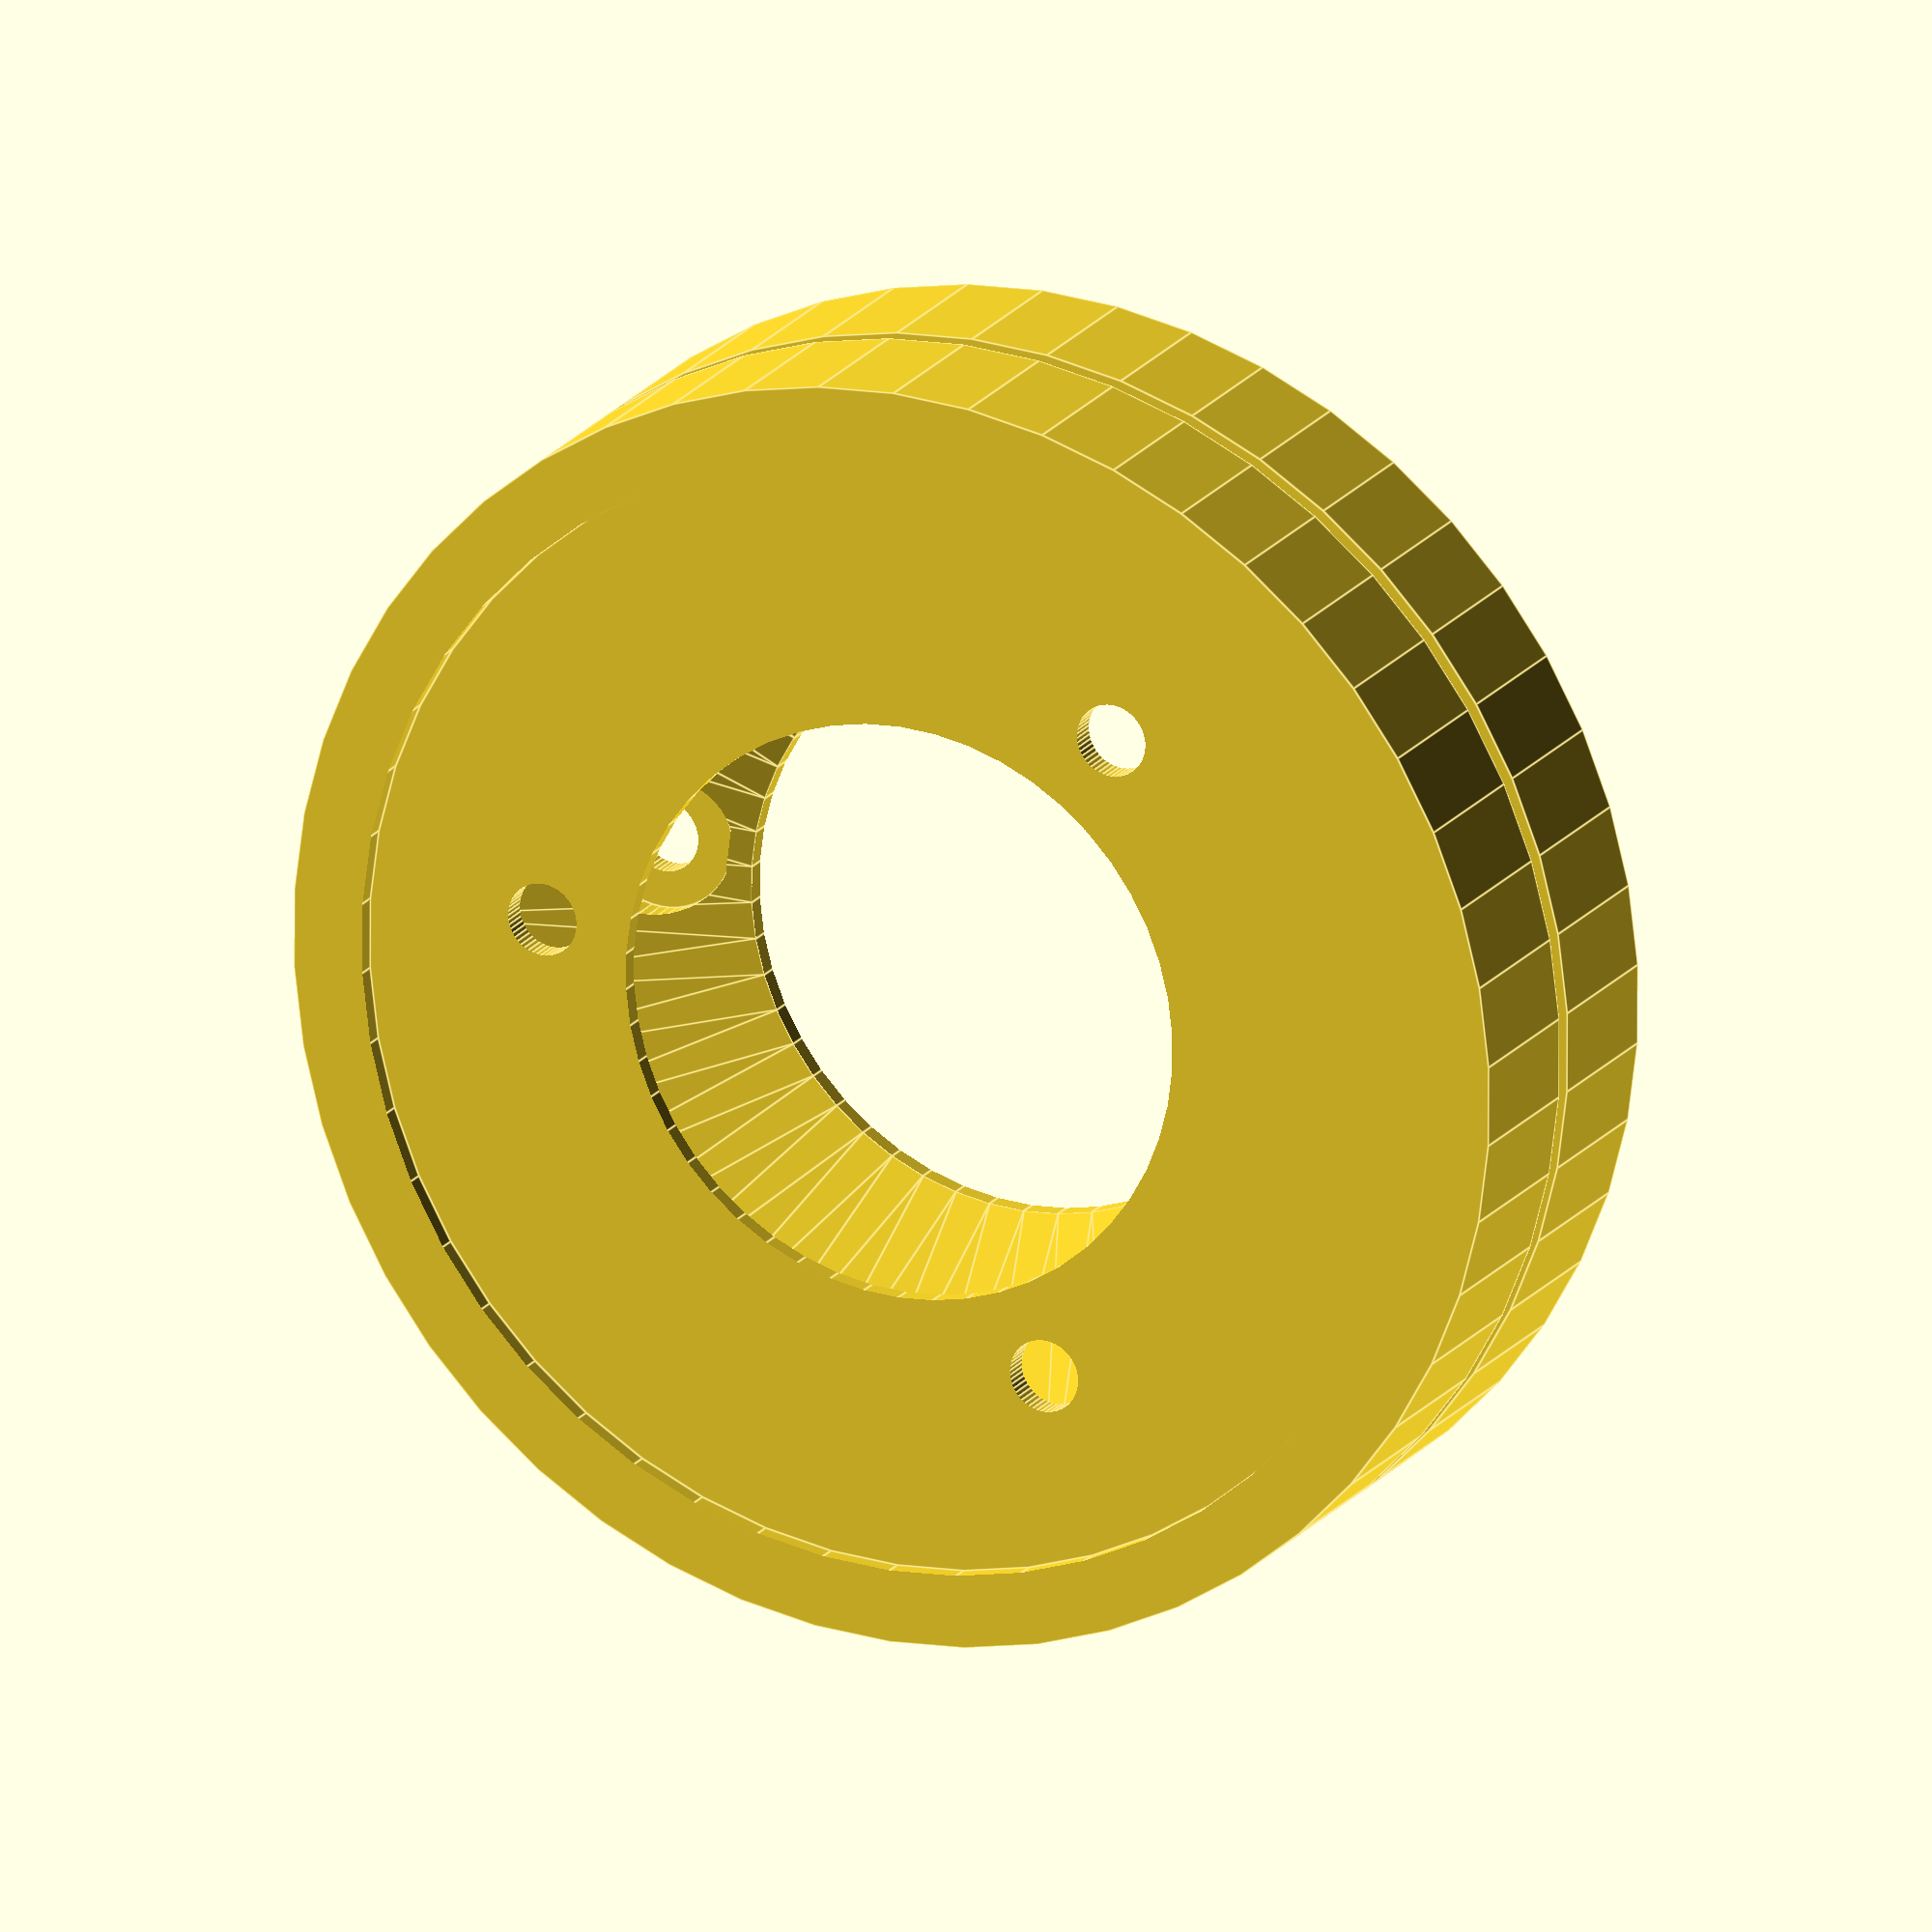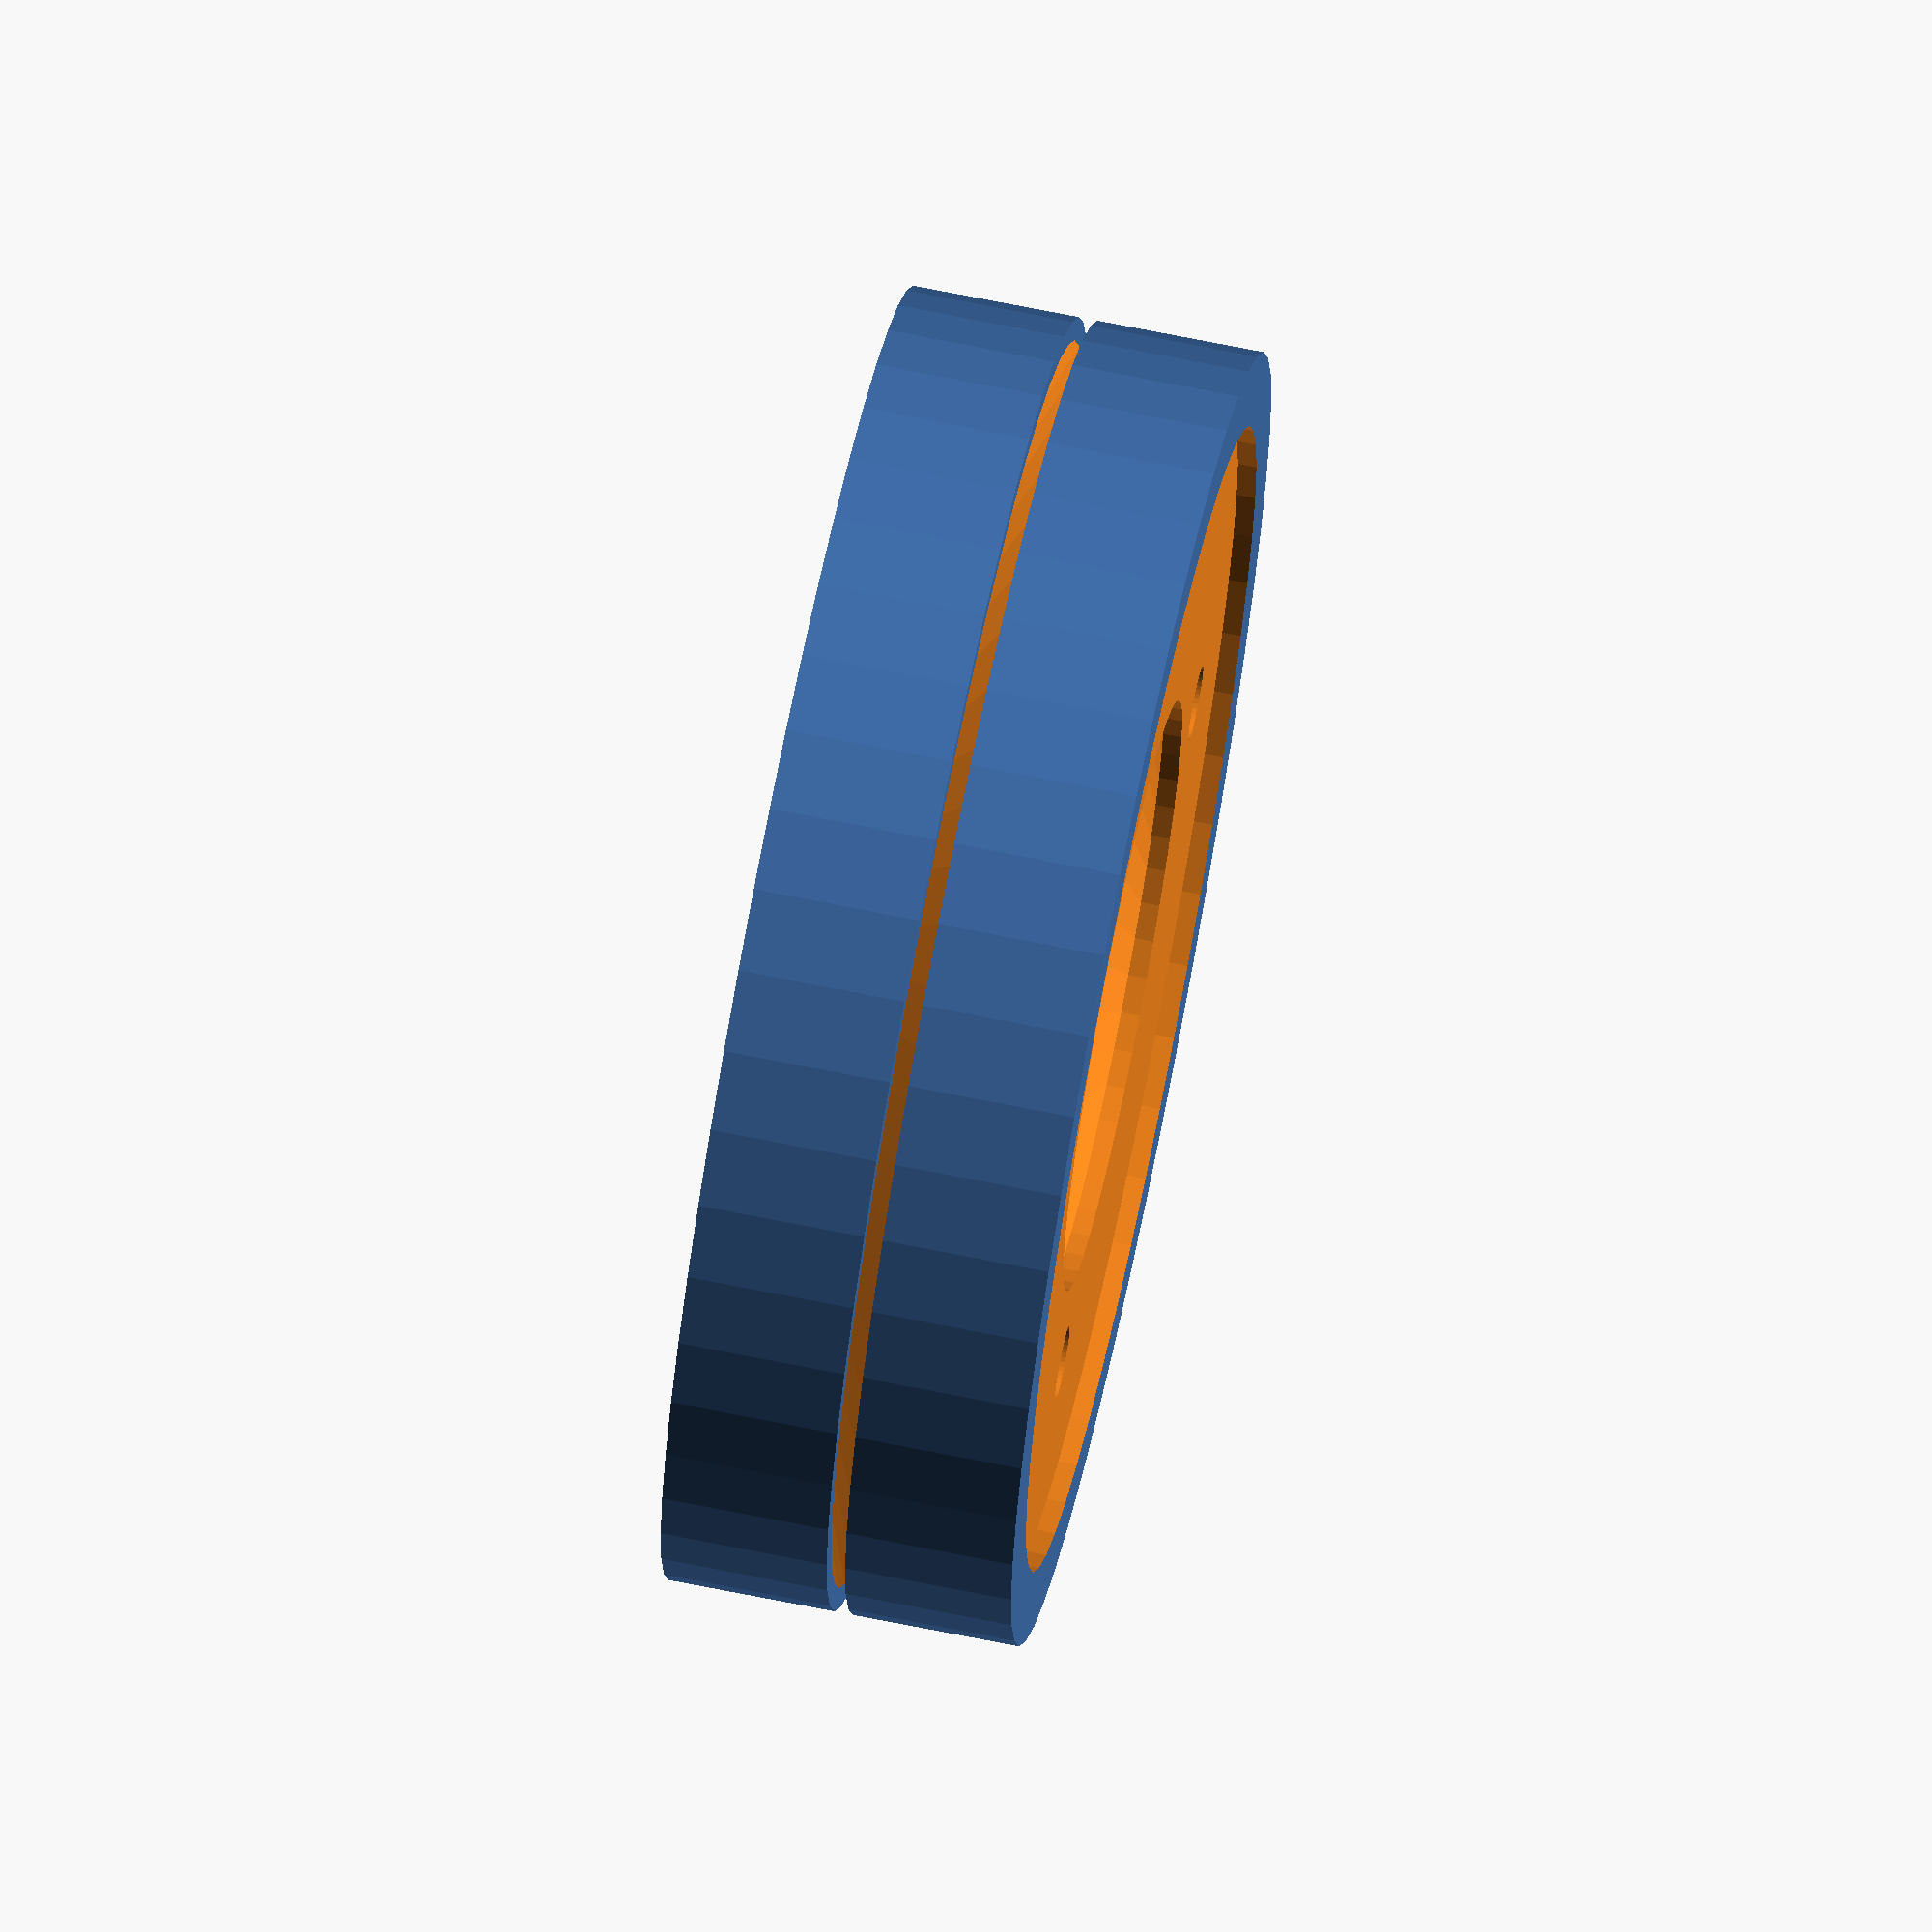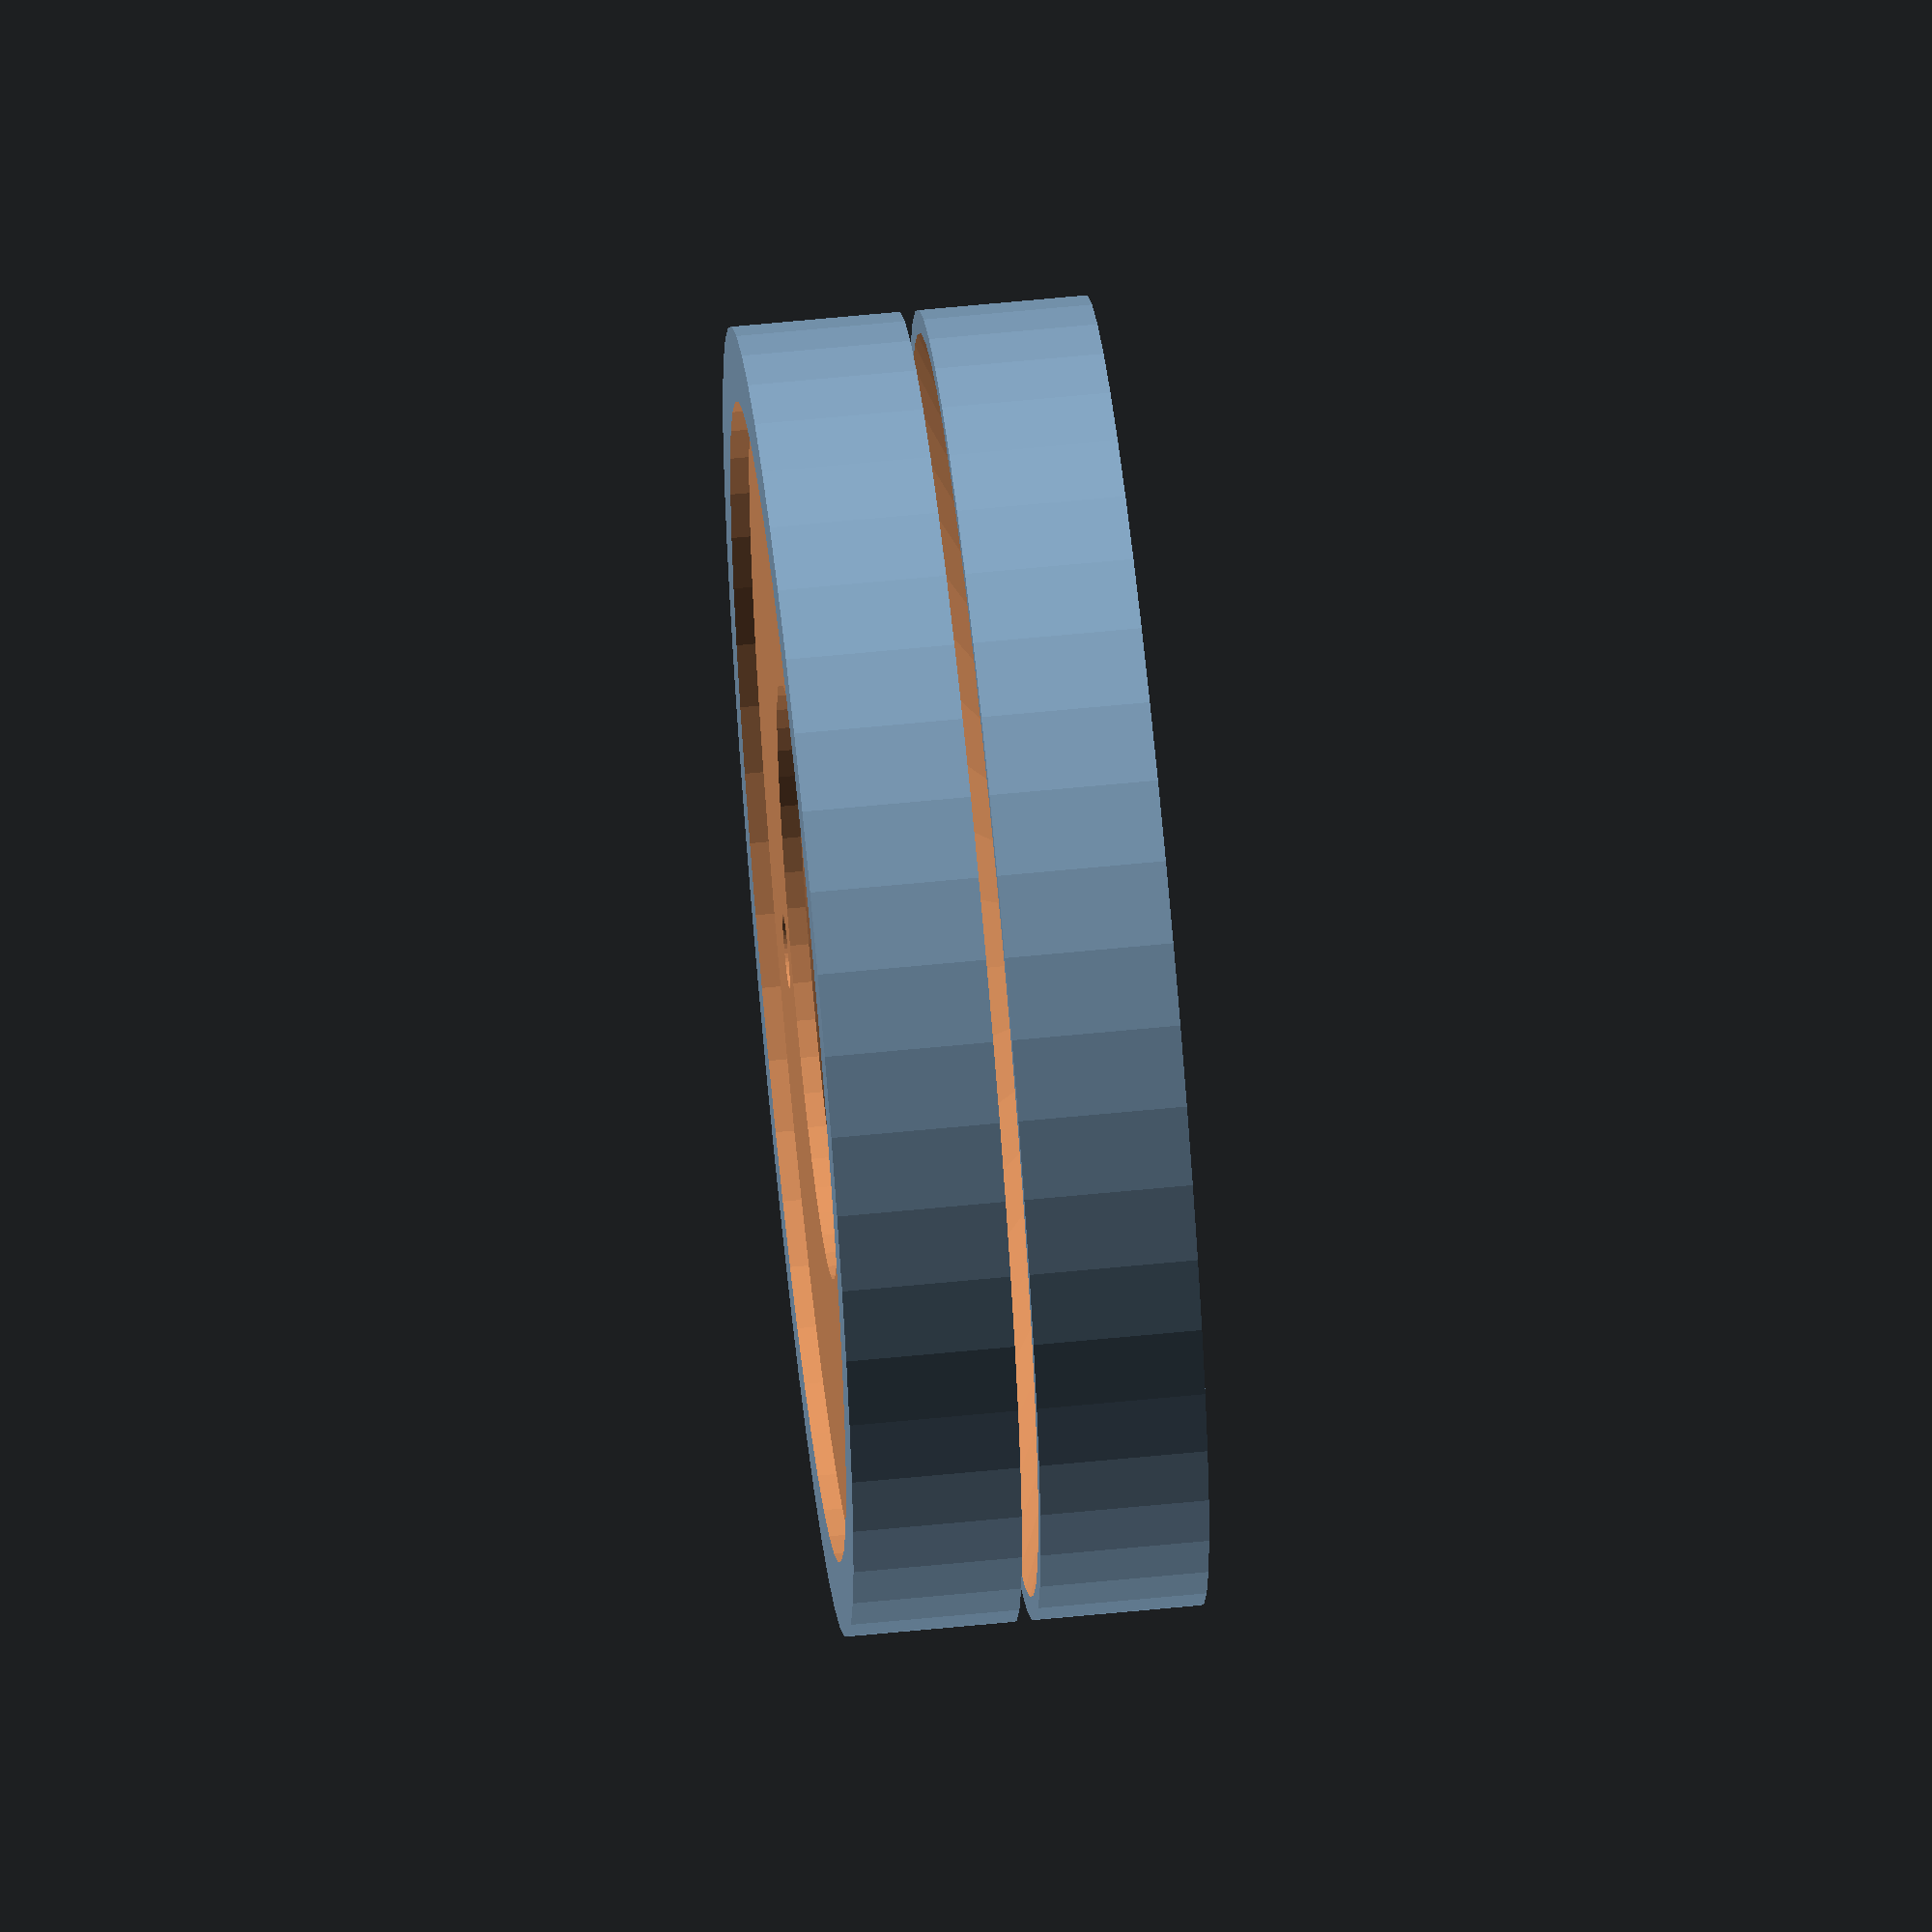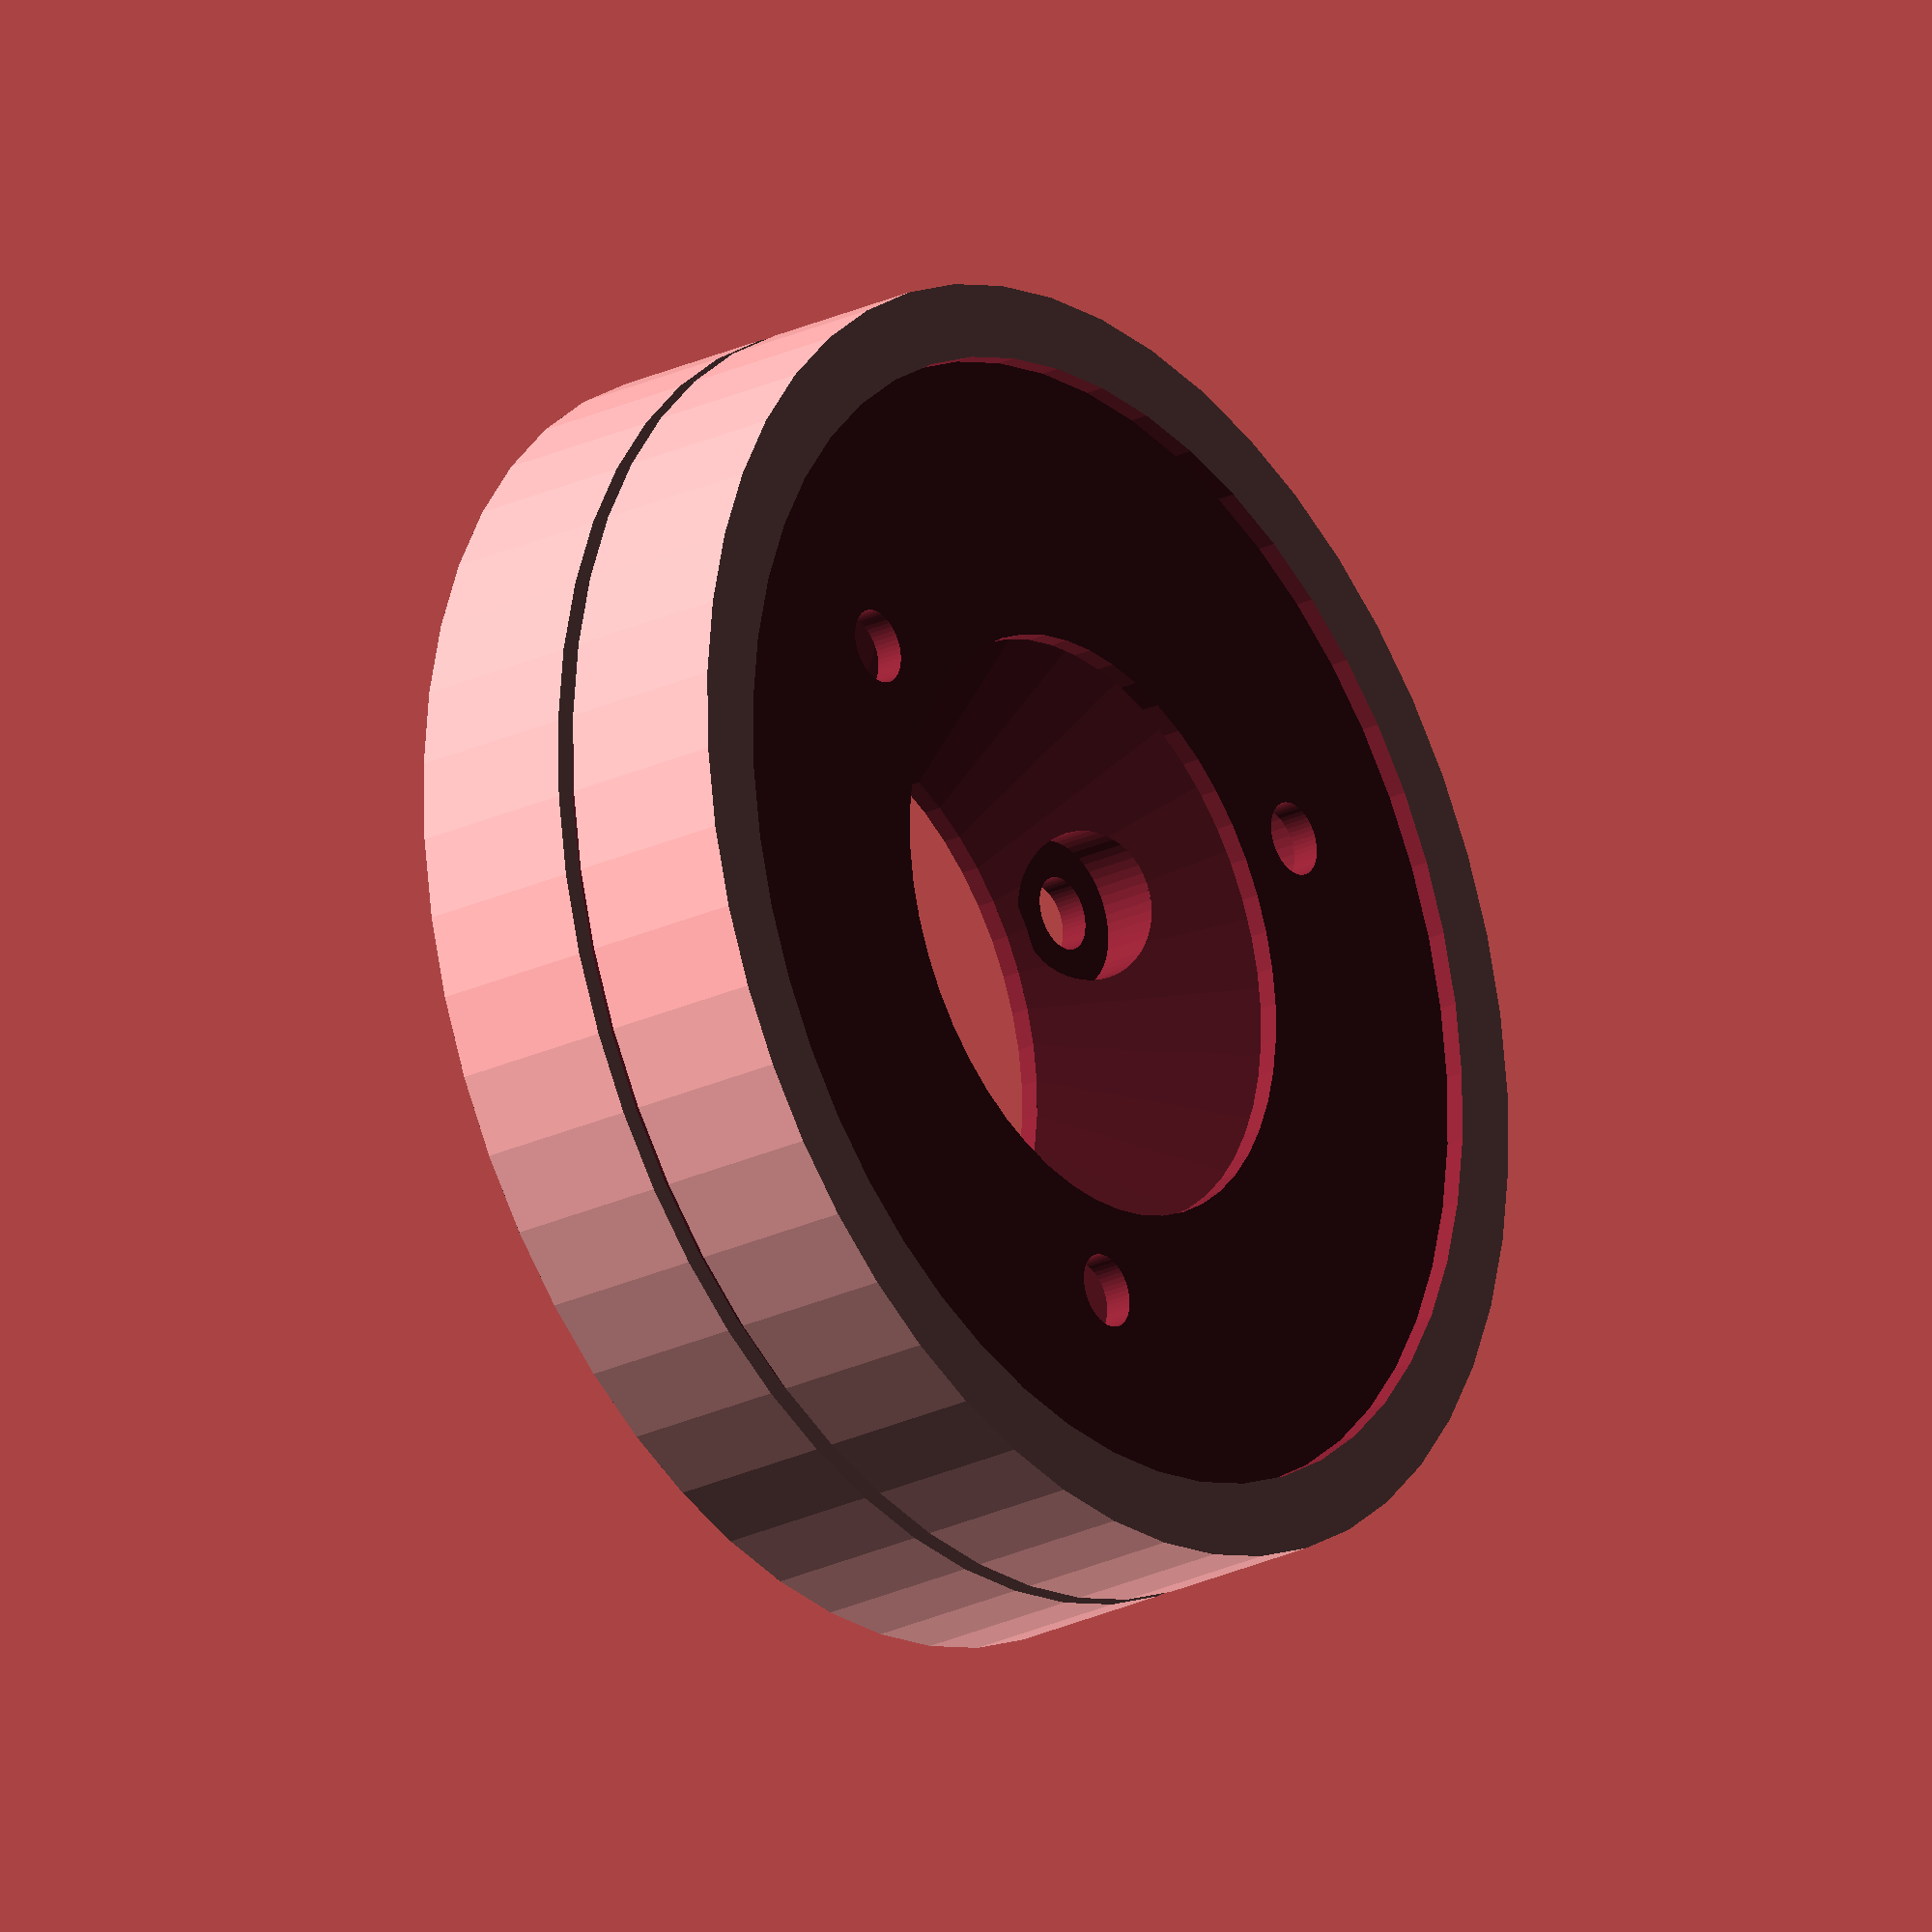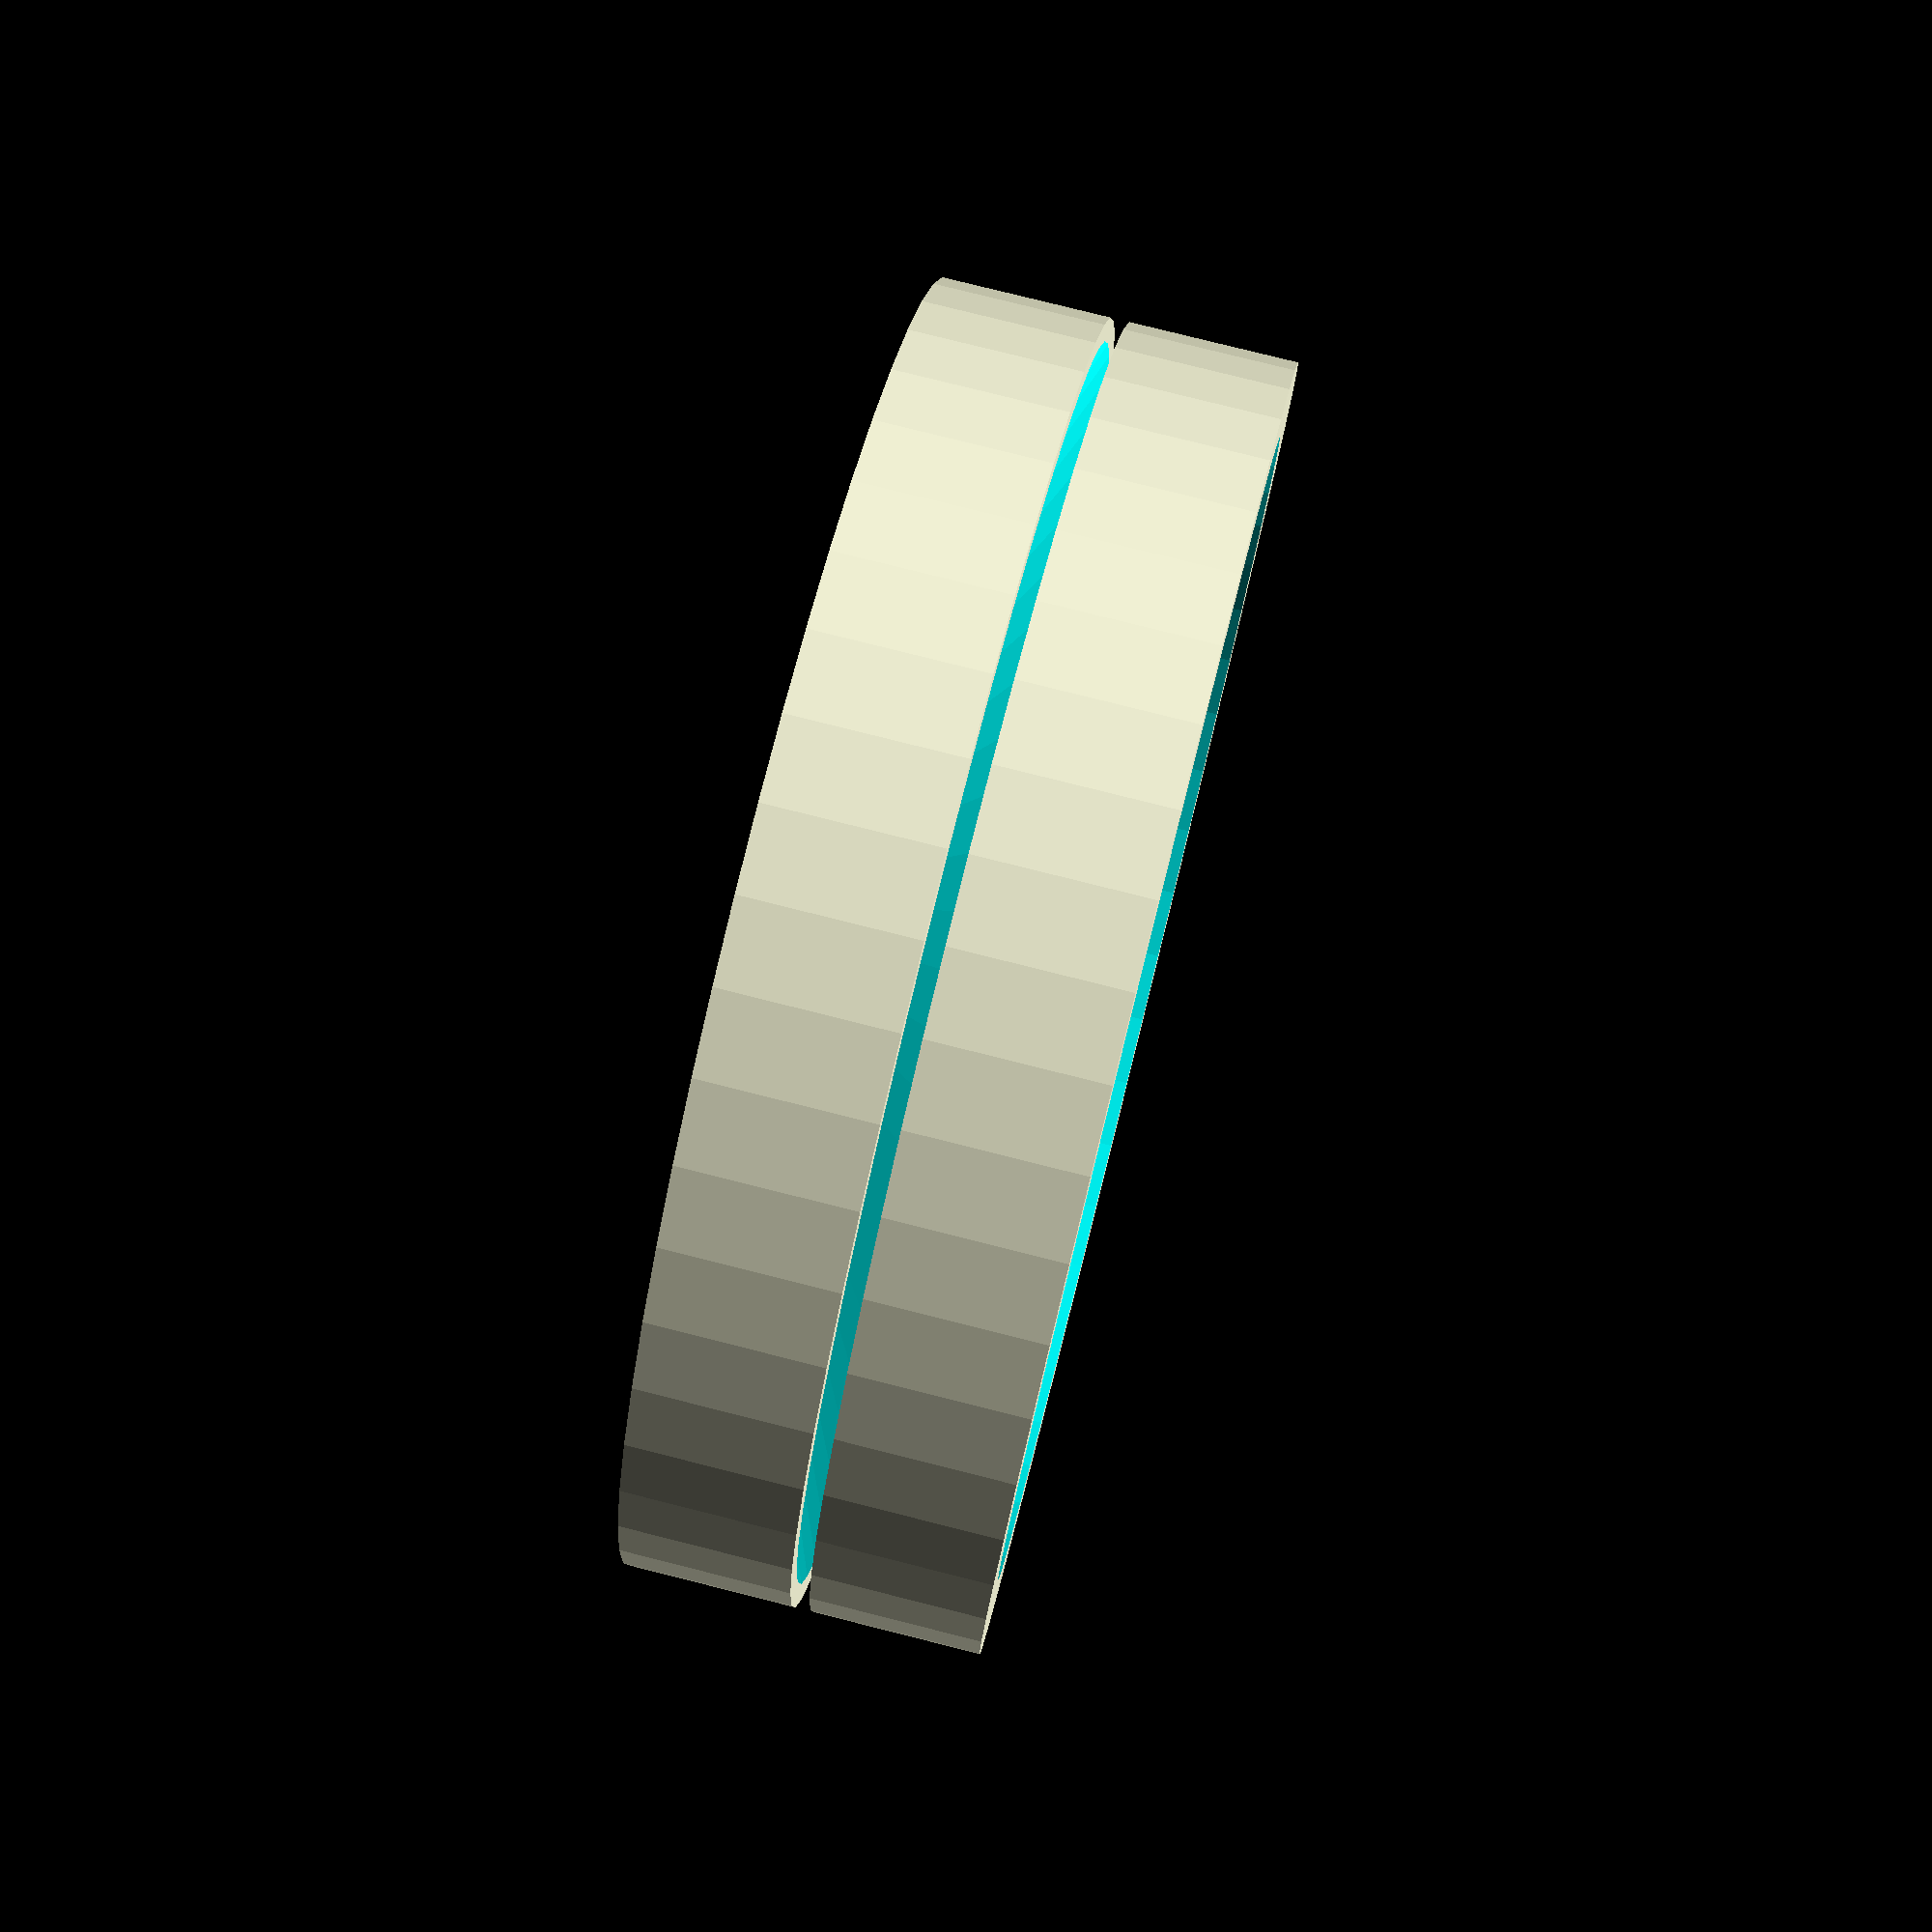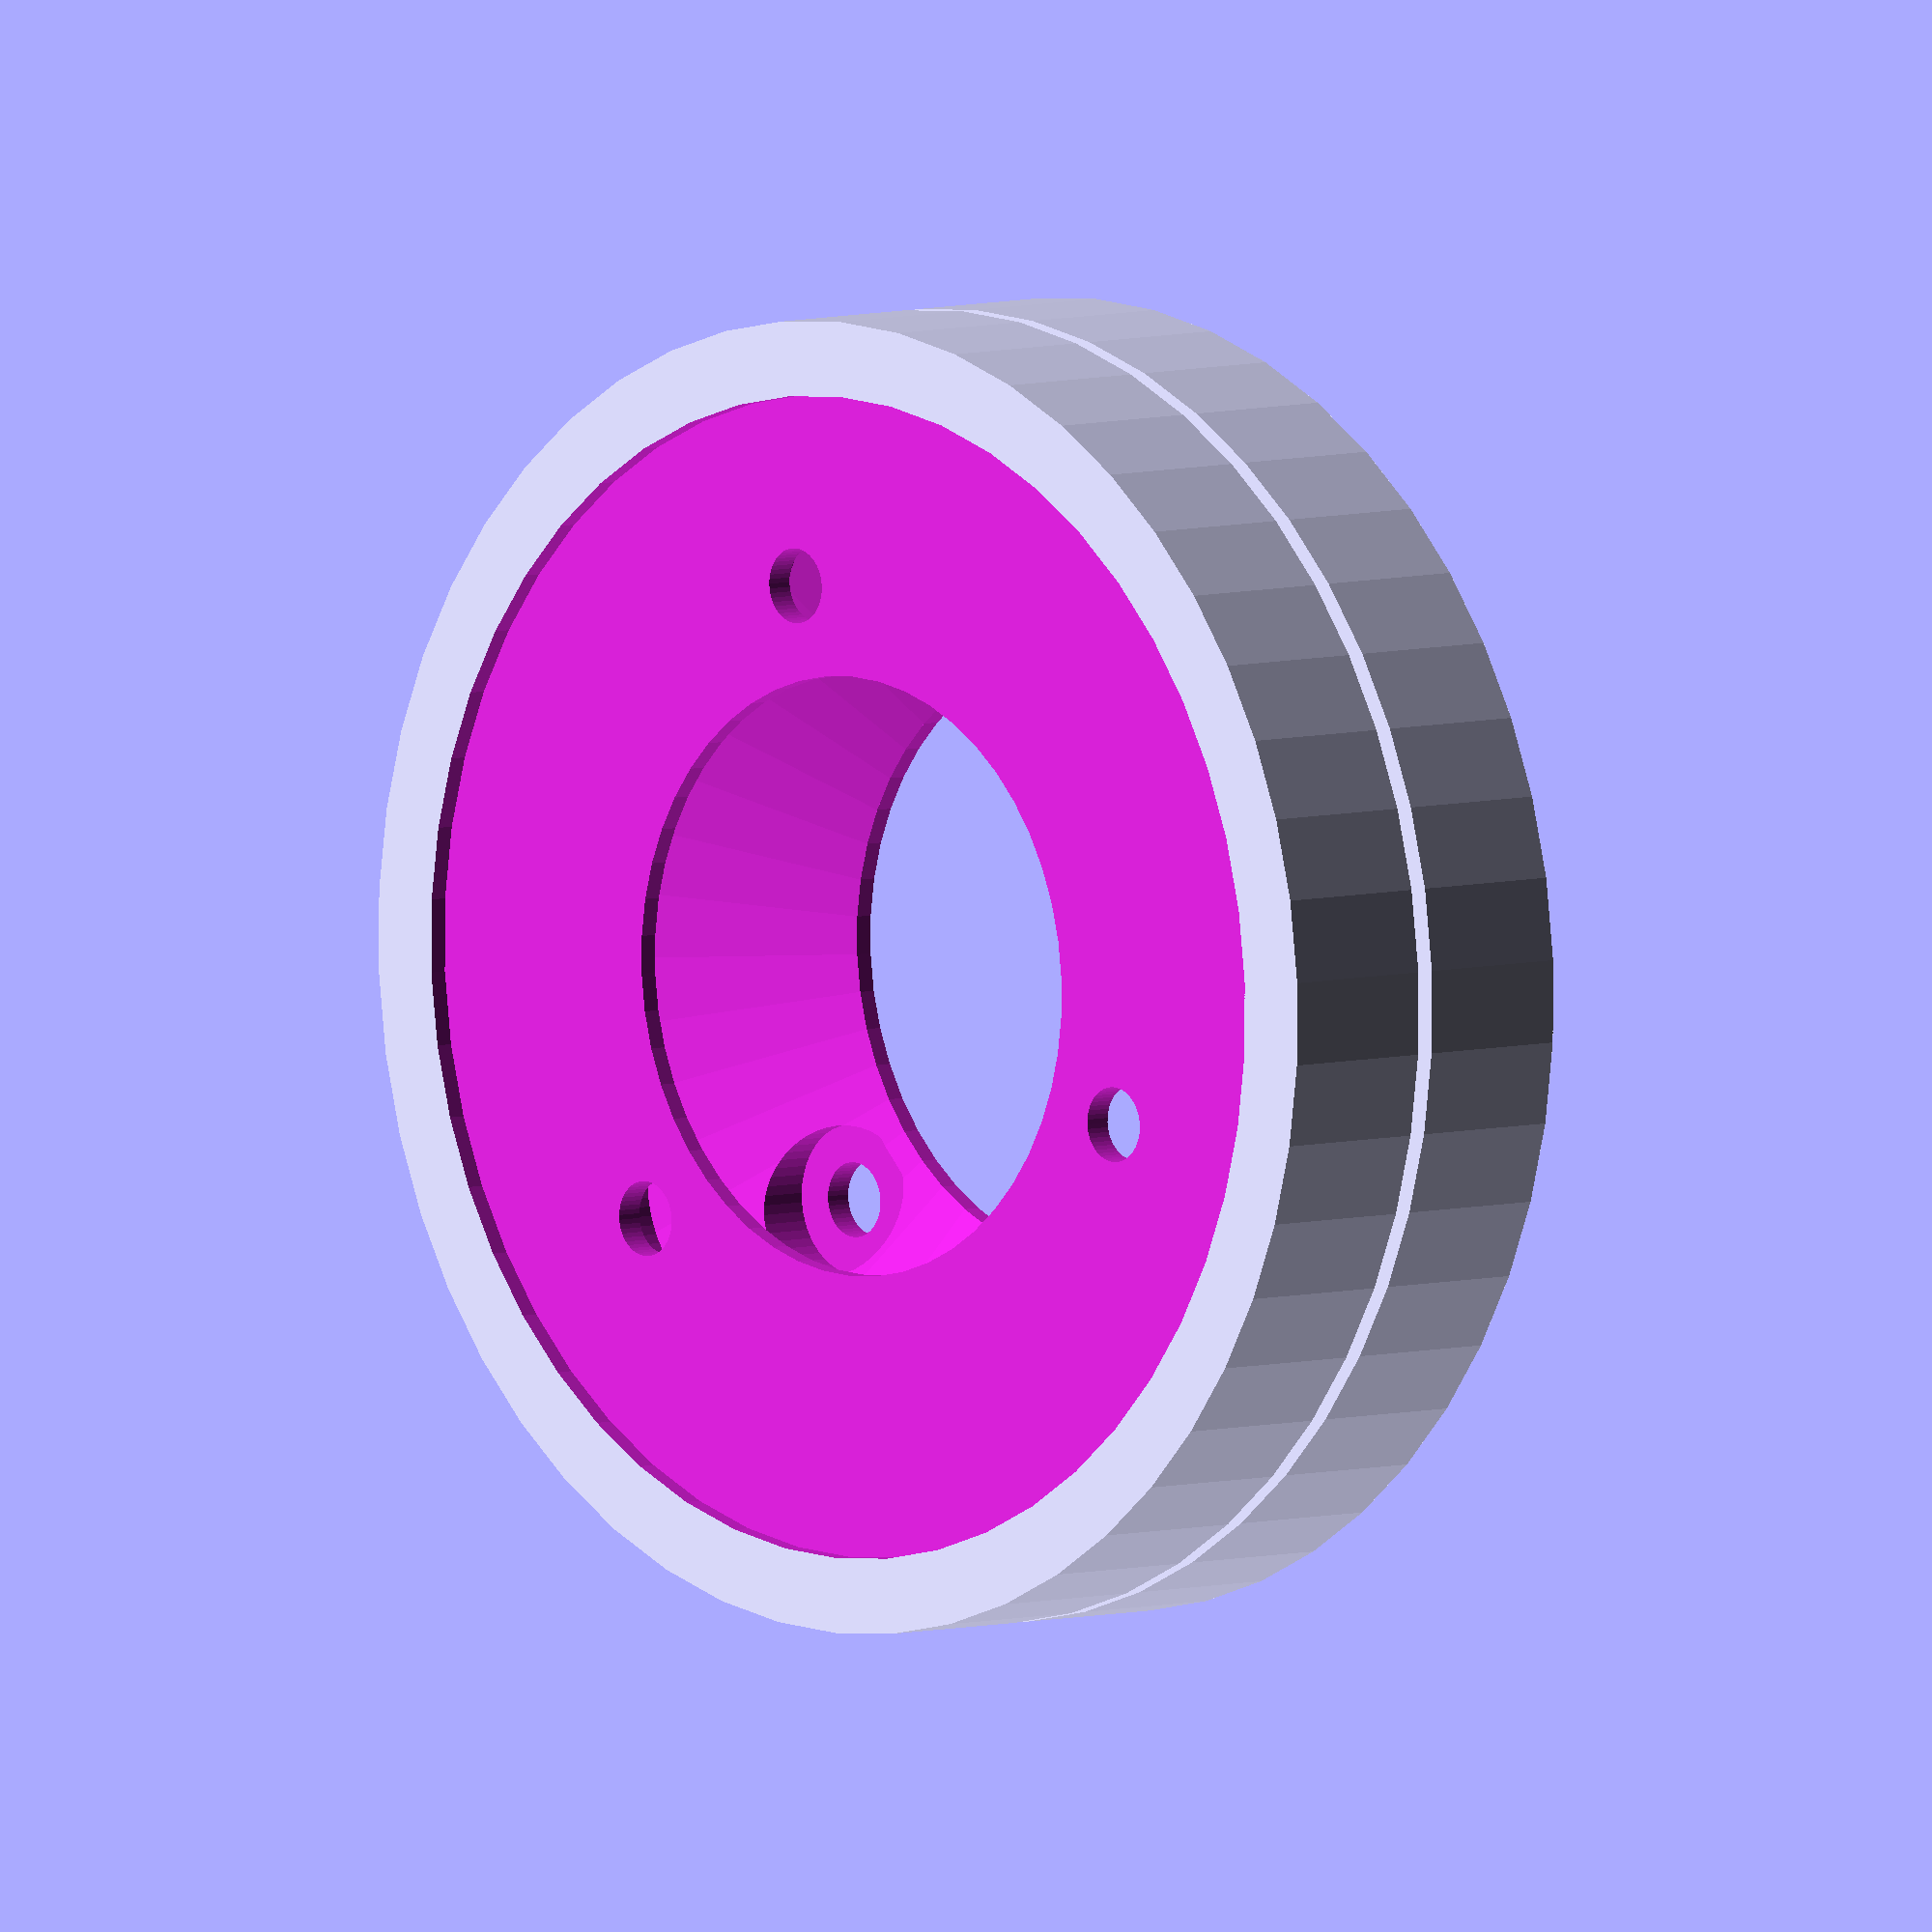
<openscad>
$fn=50;

burrset_outer_radius = 35;
burrset_inner_radius = 16;
burrset_height = 9;
burrset_separation = 1;
burrset_rear_inner_radius = 31;
burrset_rear_inner_depth = 1;
burrset_hole_major_radius = 21;
burrset_hole_minor_radius = 2;
burrset_hole_recess_radius = burrset_hole_minor_radius+2;
burrset_hole_recess_offset = 2.5;

render_burrs = 0;

module burr(z) {
    translate([0,0,z]) {
    difference(){
        difference() {
            cylinder(r1=burrset_outer_radius, r2=burrset_outer_radius, h=burrset_height);
            translate([0,0,-0.5])
                cylinder(r1=burrset_inner_radius, r2=burrset_inner_radius, h=burrset_height+1);
            };
            translate([0,0,2])
            cylinder(r1=burrset_inner_radius, r2=burrset_outer_radius-1, h=burrset_height-1.9);
            translate([0,0, -burrset_height+burrset_rear_inner_depth]) 
                cylinder(
                    r1=burrset_rear_inner_radius, 
                    r2=burrset_rear_inner_radius, 
                    h=burrset_height
                );
            // Holes for retaining bolts
            for (angle = [0, 120, 240]){
                // The smaller hole for the retaining bolt
                rotate([0,0,angle])
                translate([burrset_hole_major_radius, 0, -1])
                cylinder(
                    r1=burrset_hole_minor_radius,
                    r2=burrset_hole_minor_radius,
                    h=burrset_height+2
                );
                // The recess for the head of the bolt
                rotate([0,0,angle])
                translate([burrset_hole_major_radius, 0, burrset_hole_recess_offset])
                cylinder(
                    r1=burrset_hole_recess_radius,
                    r2=burrset_hole_recess_radius,
                    h=burrset_height+2
                );
            }
            //burrs
            if (render_burrs){
                for (angle = [0:6:360]){
                    rotate([0,0,angle])
                    translate([0,0,burrset_height-7])
                    rotate([0,-8,0])    
                    rotate([220,0,0])    
                    rotate([0,90,0])    
                    linear_extrude(height=burrset_outer_radius+1)
                    polygon(points=[[0,0],[10,0],[10,4]]);
                }
            }
        }
    }
}

// Bottom burr
burr(0.0);

// Top burr
translate([0,0, 2 * burrset_height + burrset_separation]) rotate([180, 0, 0]) burr(0.0);






</openscad>
<views>
elev=161.5 azim=126.2 roll=155.3 proj=o view=edges
elev=290.0 azim=260.7 roll=281.4 proj=o view=solid
elev=117.4 azim=181.7 roll=95.7 proj=o view=wireframe
elev=204.9 azim=146.7 roll=232.5 proj=o view=wireframe
elev=101.1 azim=315.7 roll=75.9 proj=p view=solid
elev=354.7 azim=18.3 roll=45.7 proj=o view=wireframe
</views>
